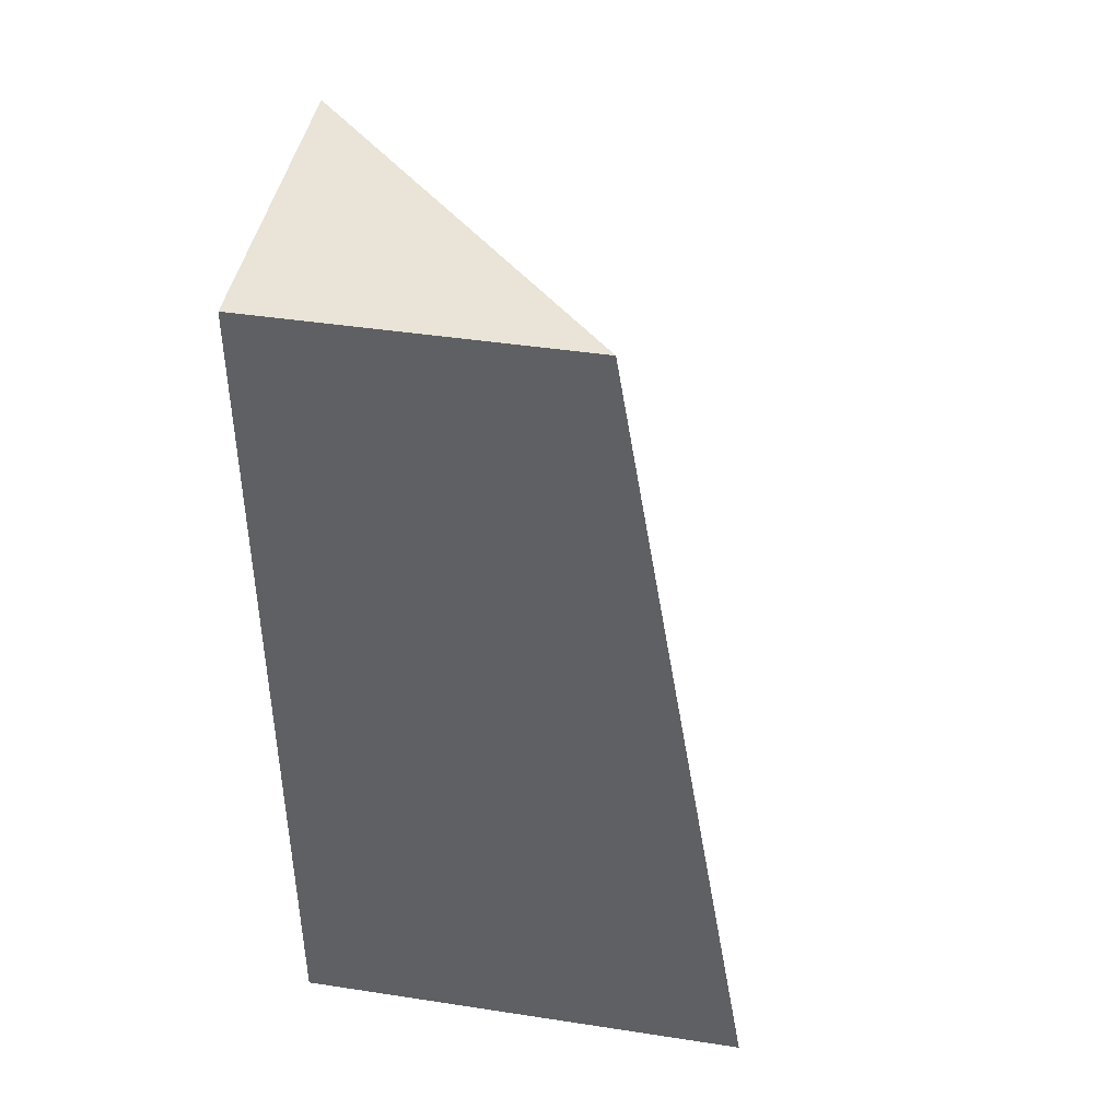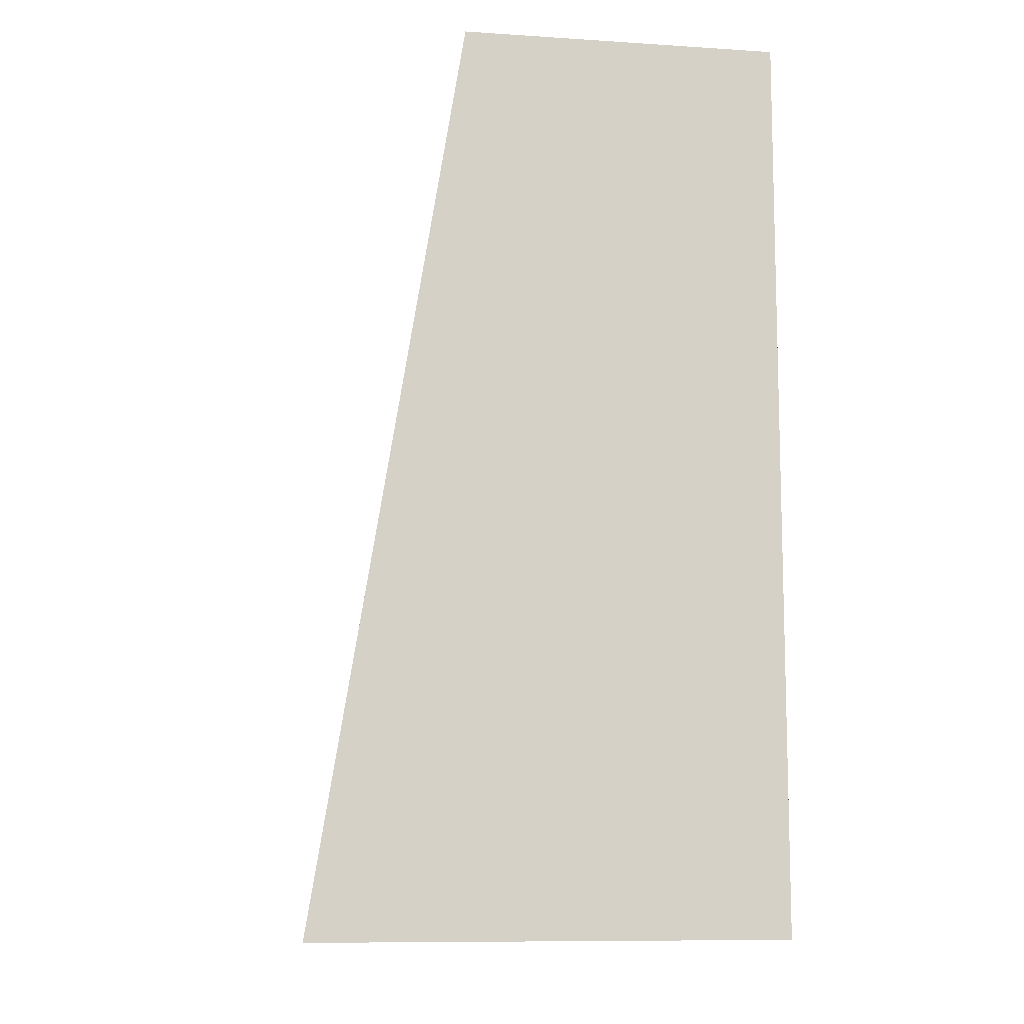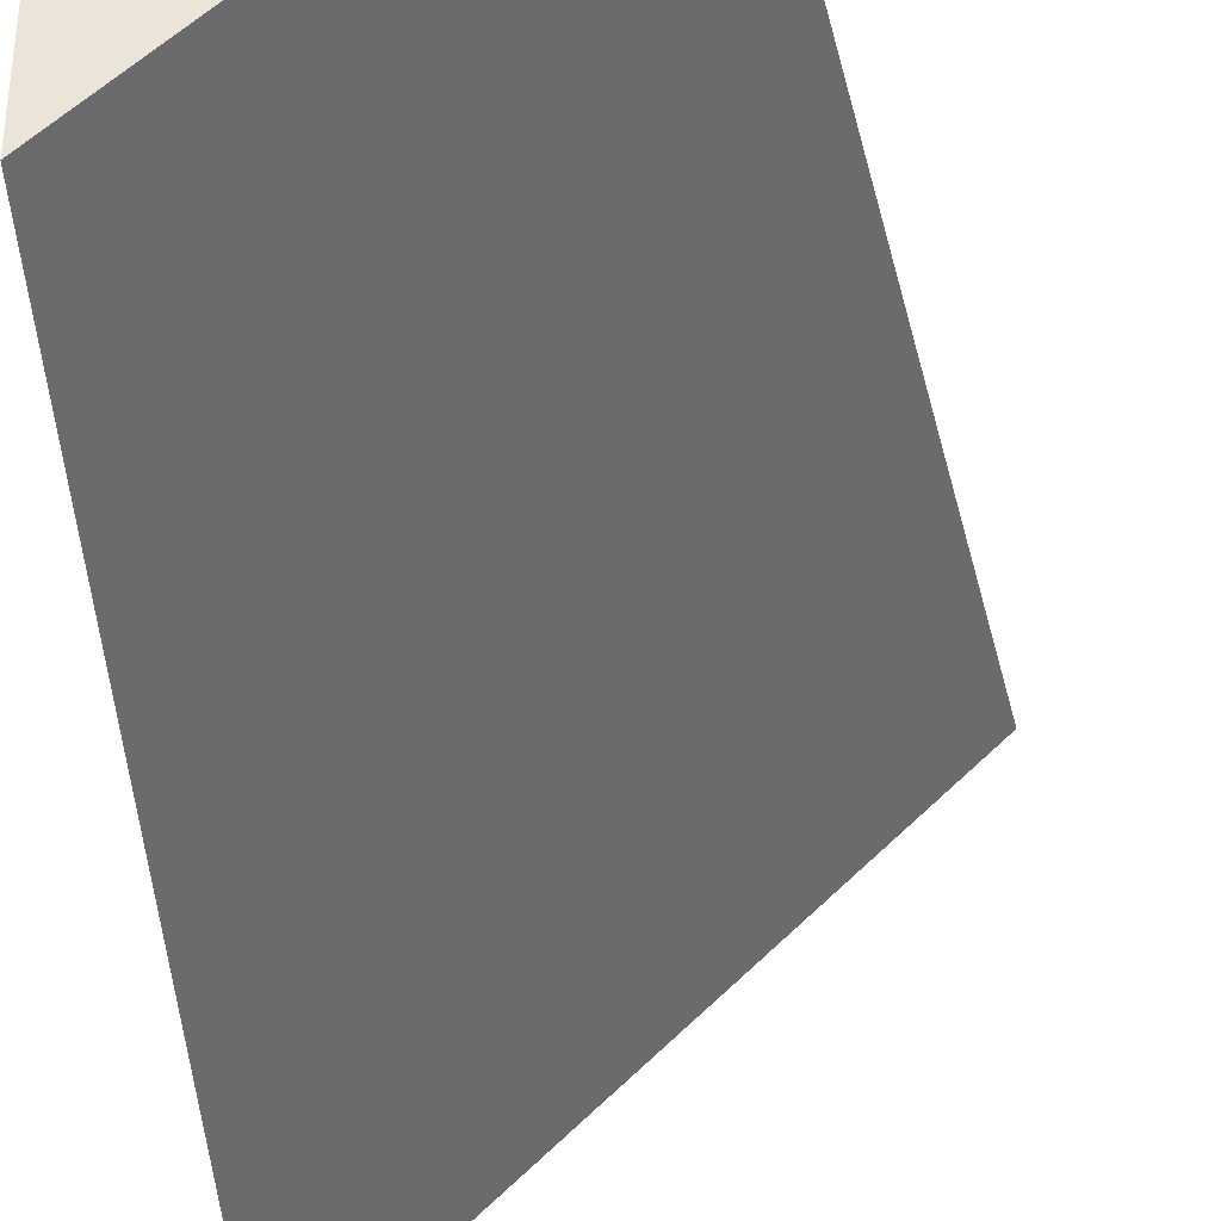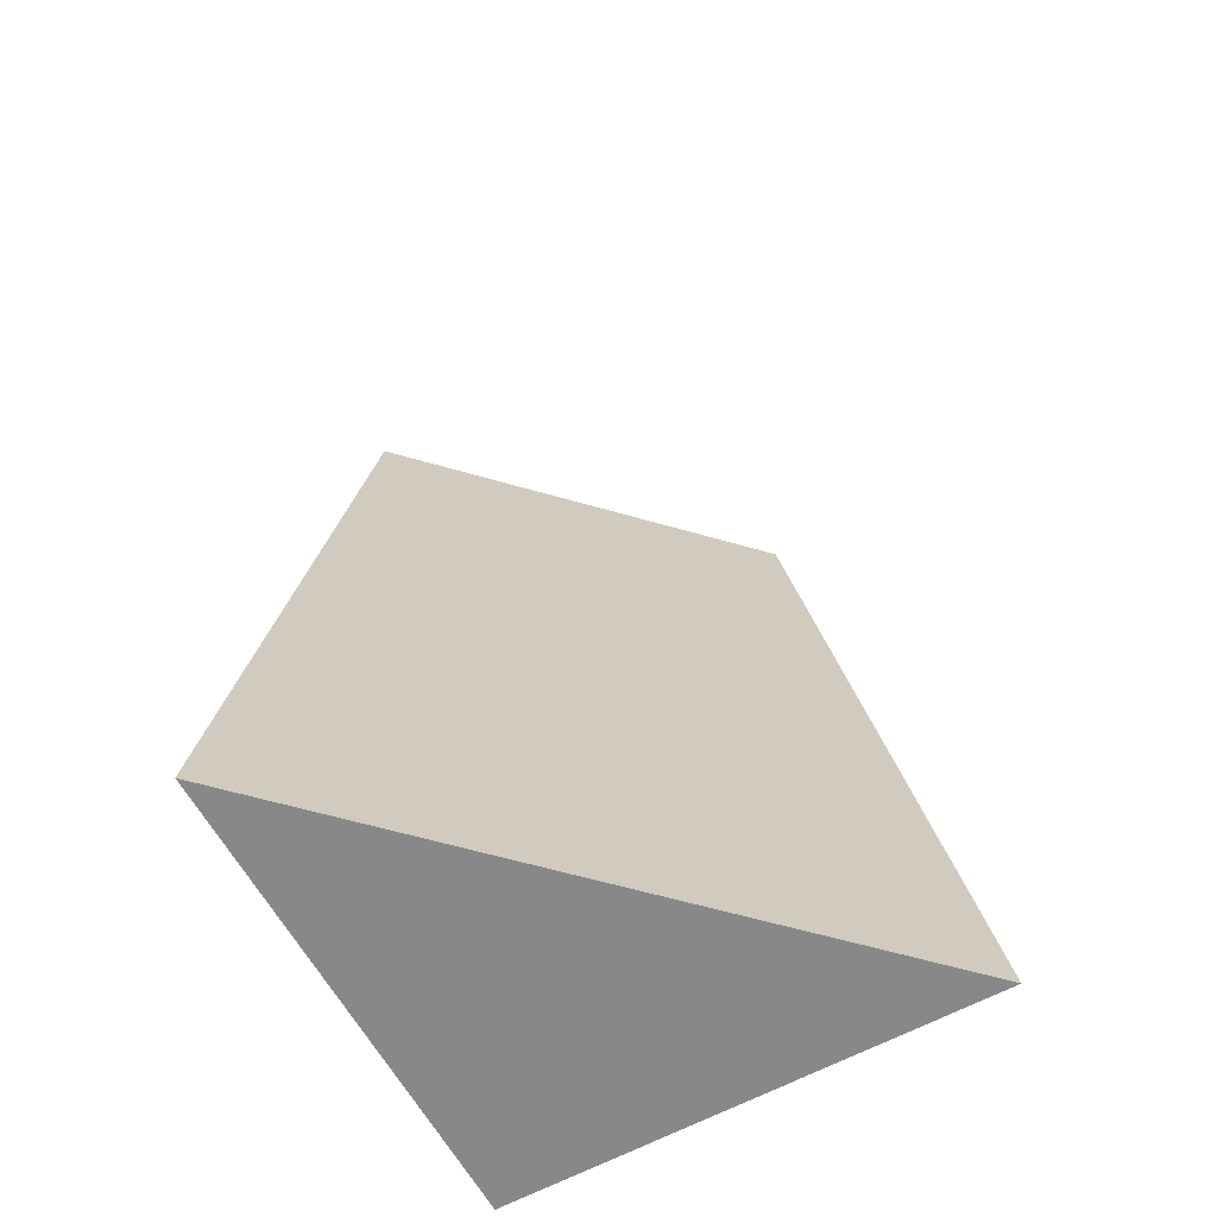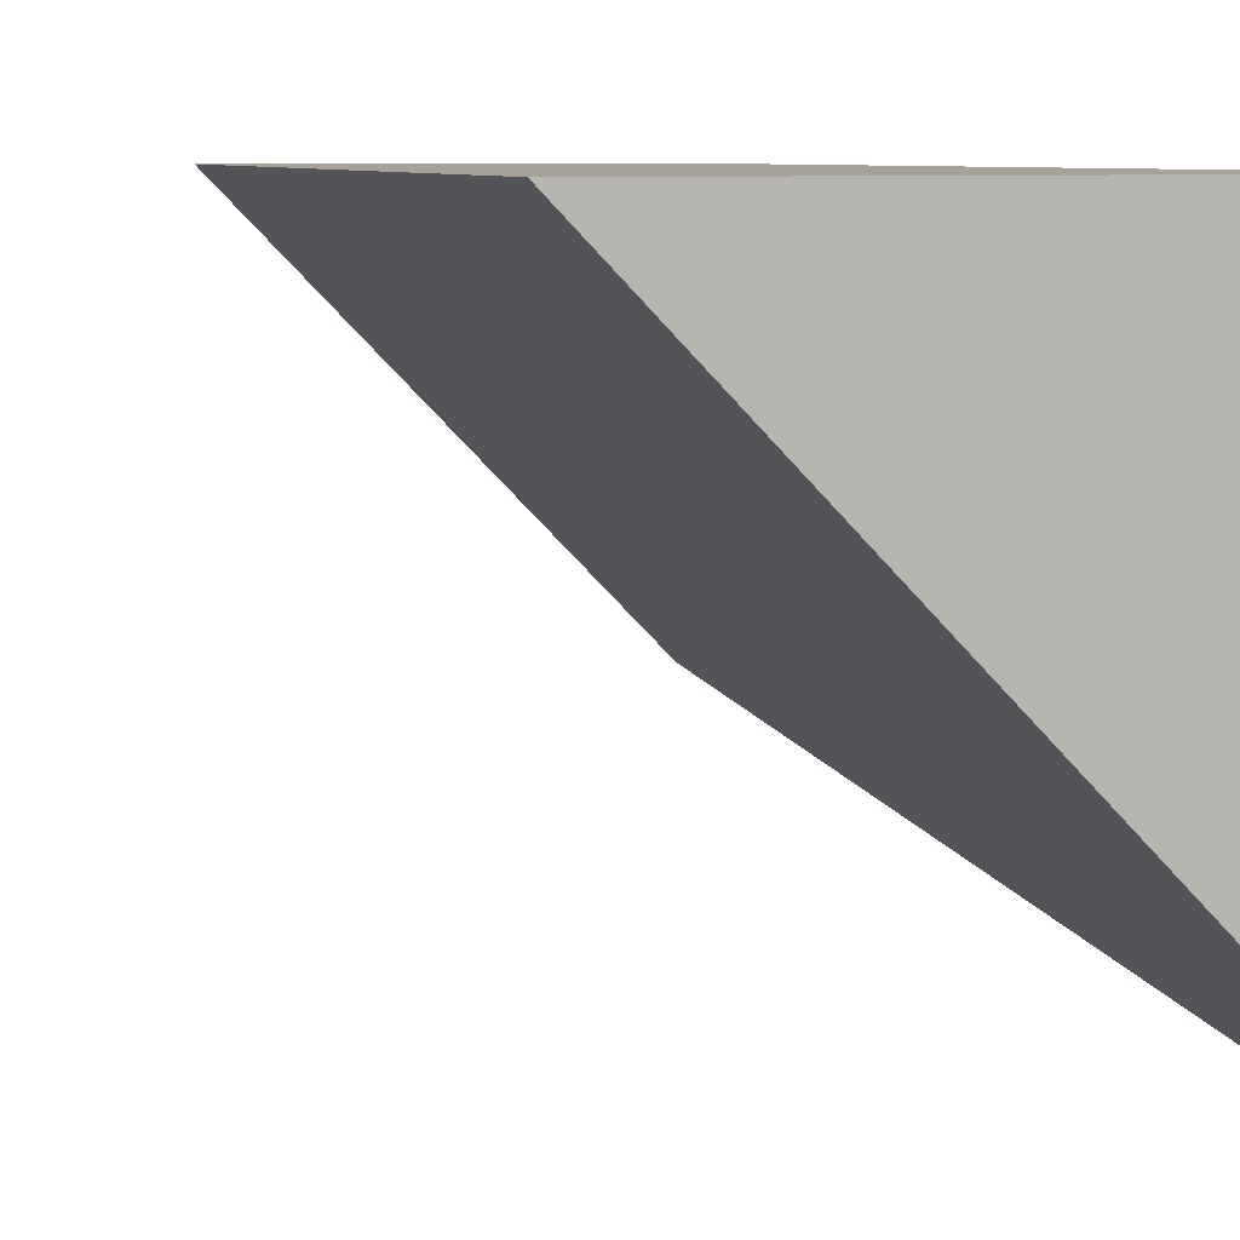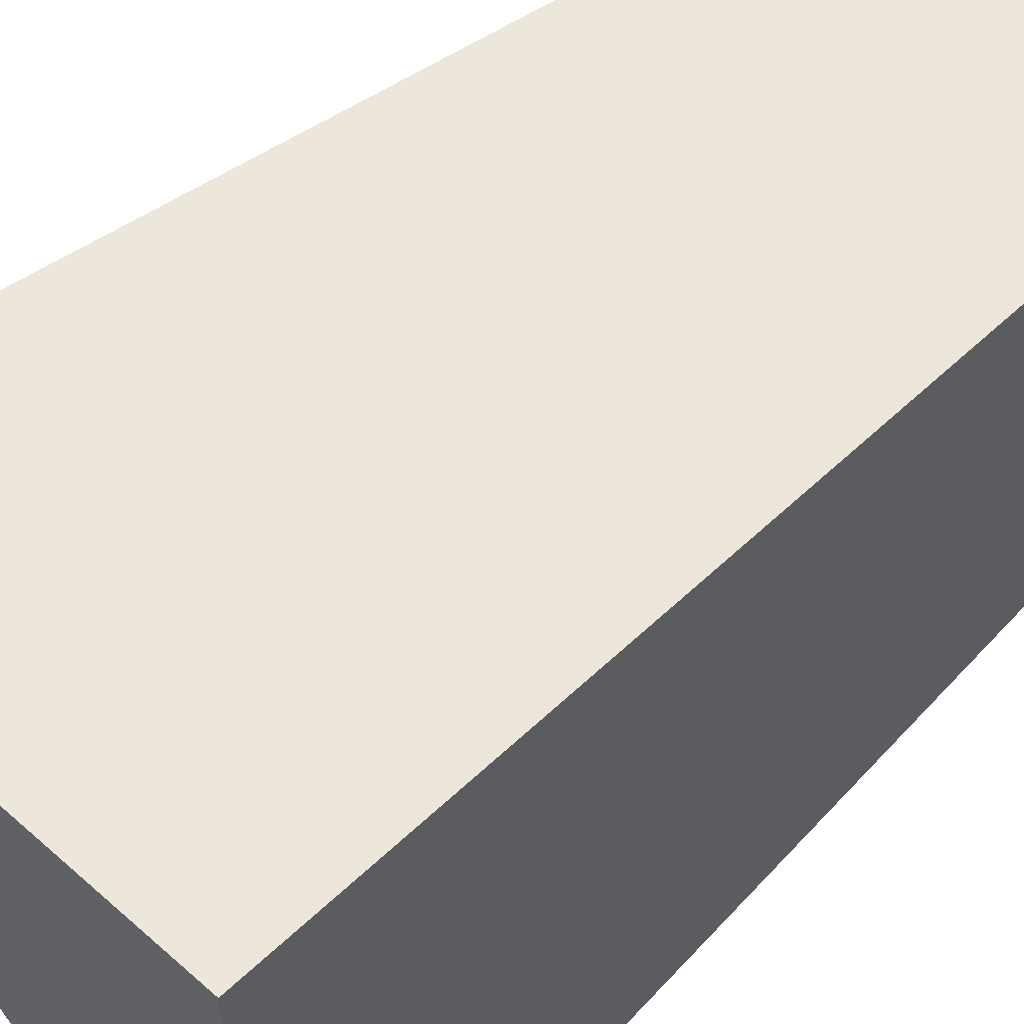
<metadata>
{"format":"obj","ext":"obj","renderer":"f3d","projection":"perspective","resolution":1024,"background":"white","views":[{"elev":43.5,"azim":100.2,"up":"+Y"},{"elev":-10.1,"azim":-9.3,"up":"+Y"},{"elev":-37.2,"azim":-176.2,"up":"+Z"},{"elev":-62.8,"azim":-151.2,"up":"+Y"},{"elev":6.6,"azim":-23.3,"up":"+Z"},{"elev":51.7,"azim":43.8,"up":"+Z"}]}
</metadata>
<code>
g Mesh1 Brown_Cliff_Bottom_Corner_Green_Top Model
v 1.14 0 -0
v 0 1.665e-18 -0
v 1.14 0 -1.14
f 1 2 3
v 1.14 2.2 -0
v 0.36 2.2 -1.198e-12
f 2 1 4 5
v 1.14 2.2 -0.78
f 1 3 6 4
f 6 3 2 5
f 5 4 6

</code>
